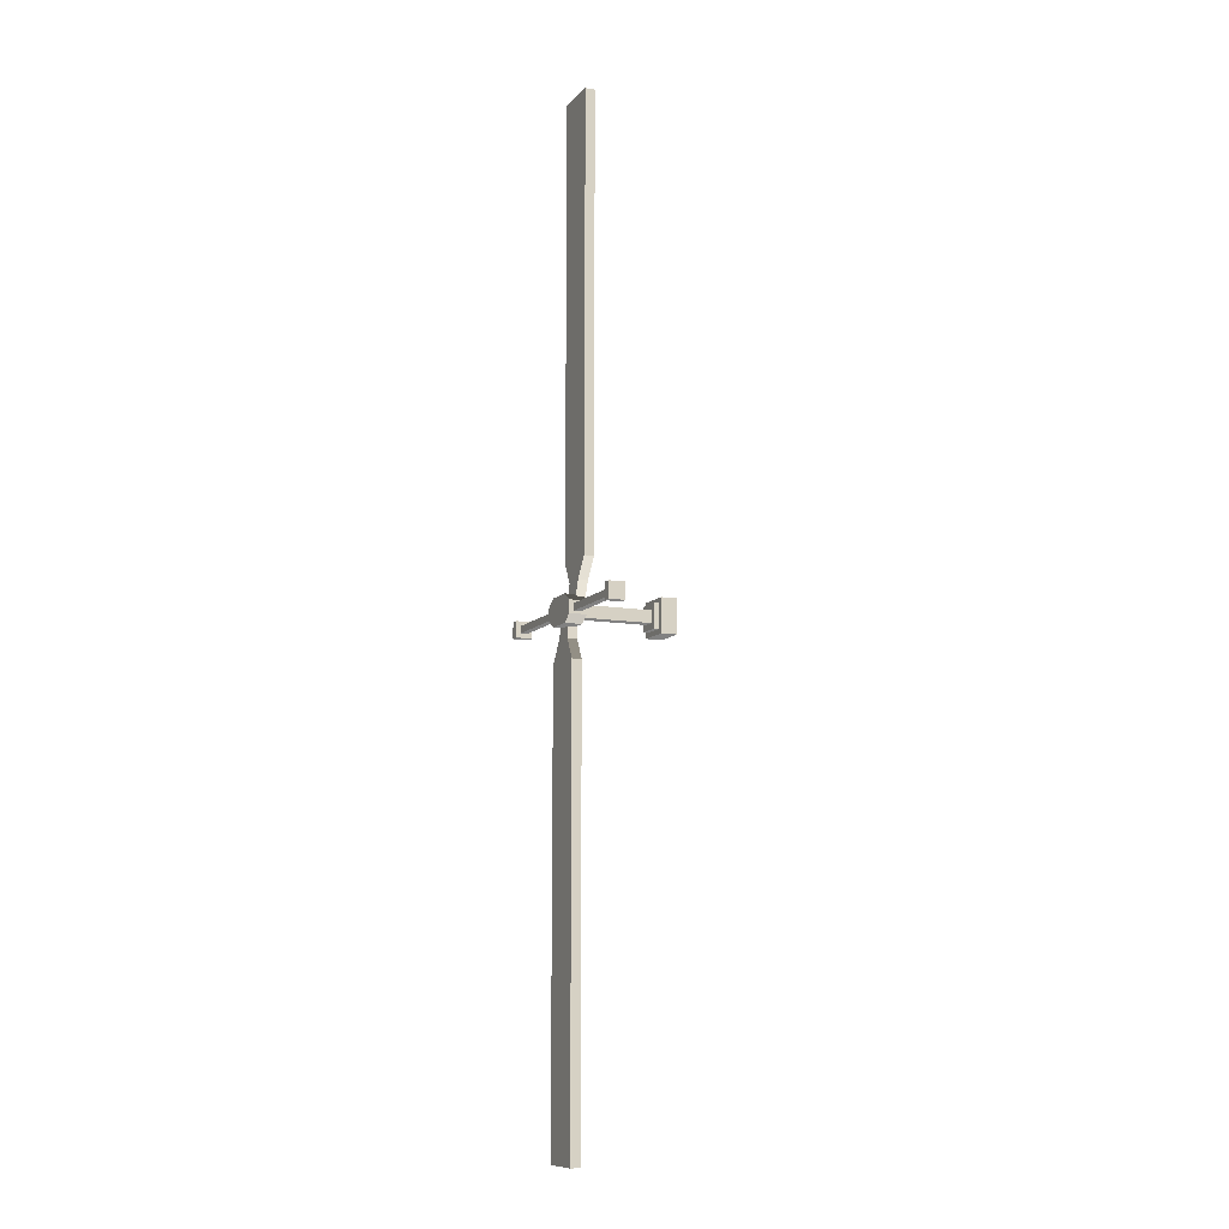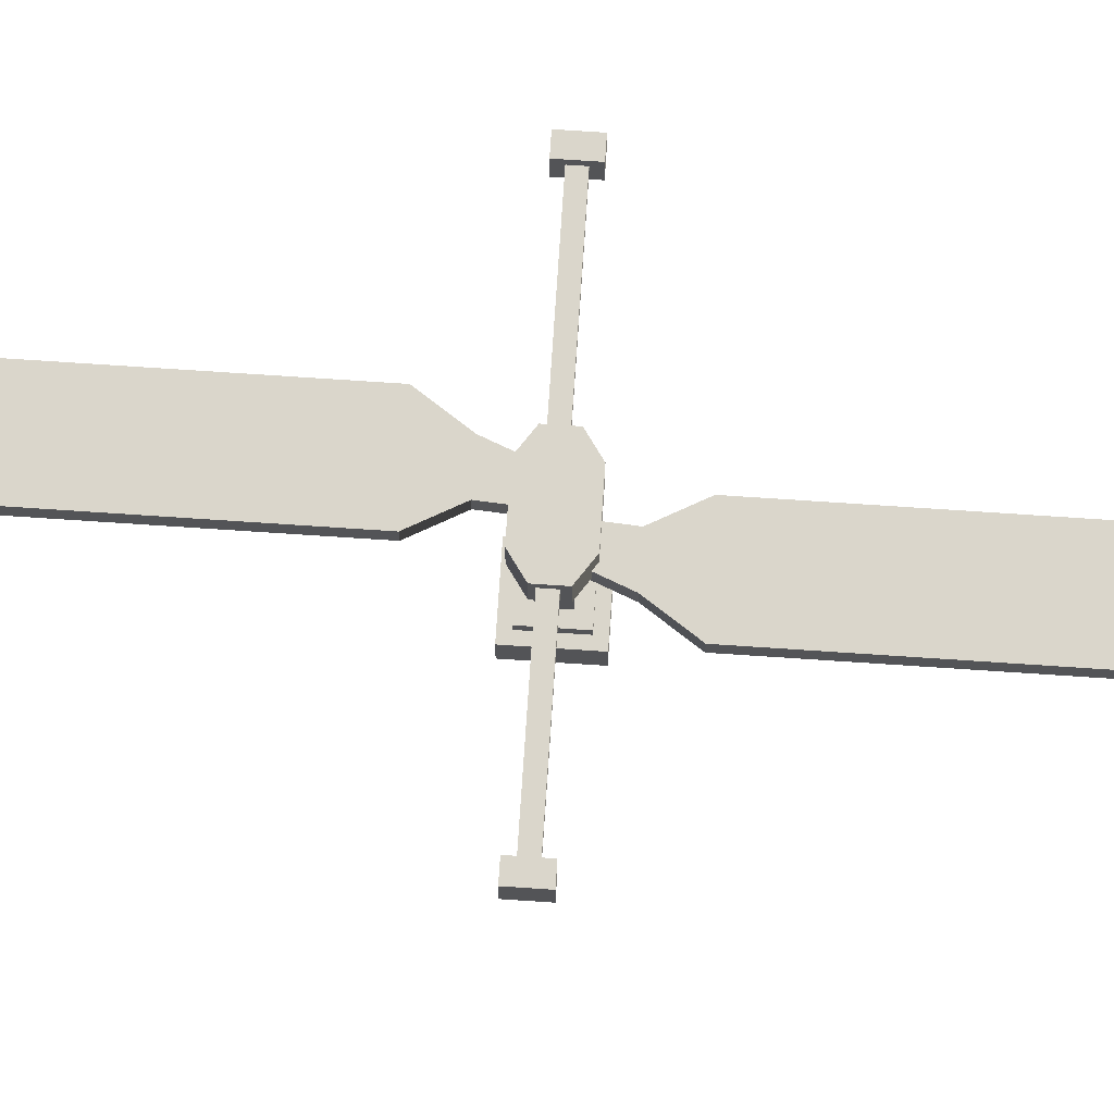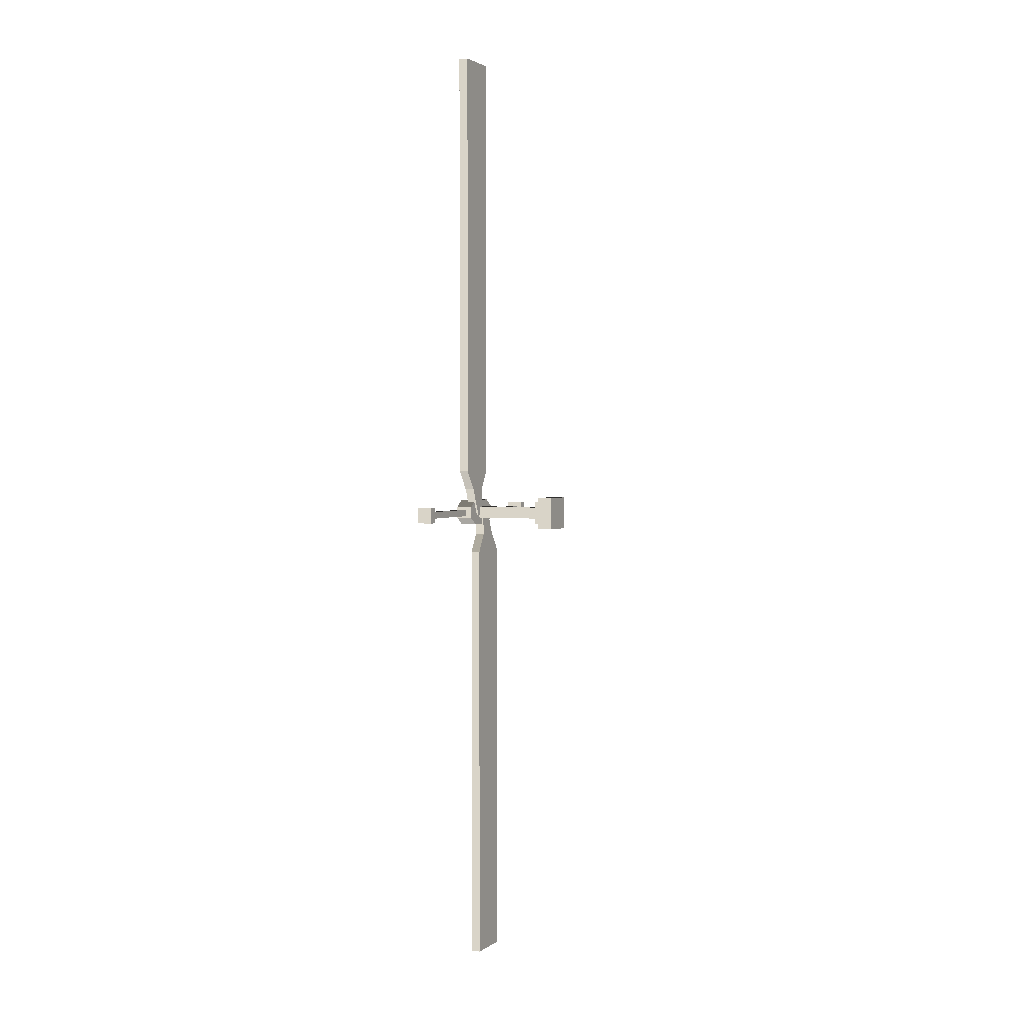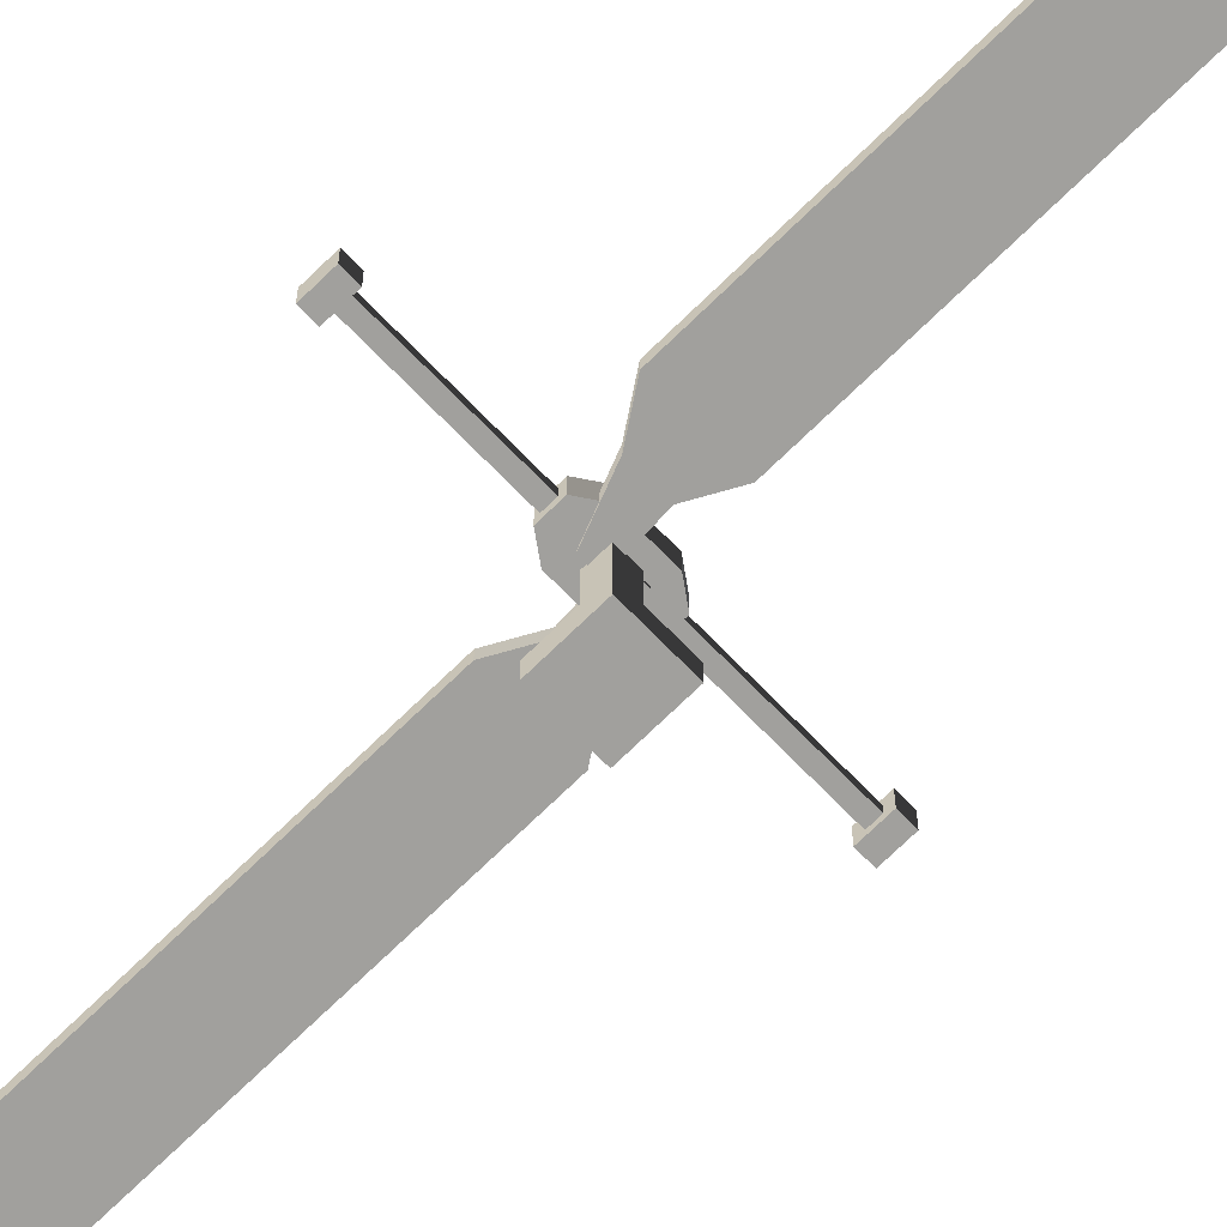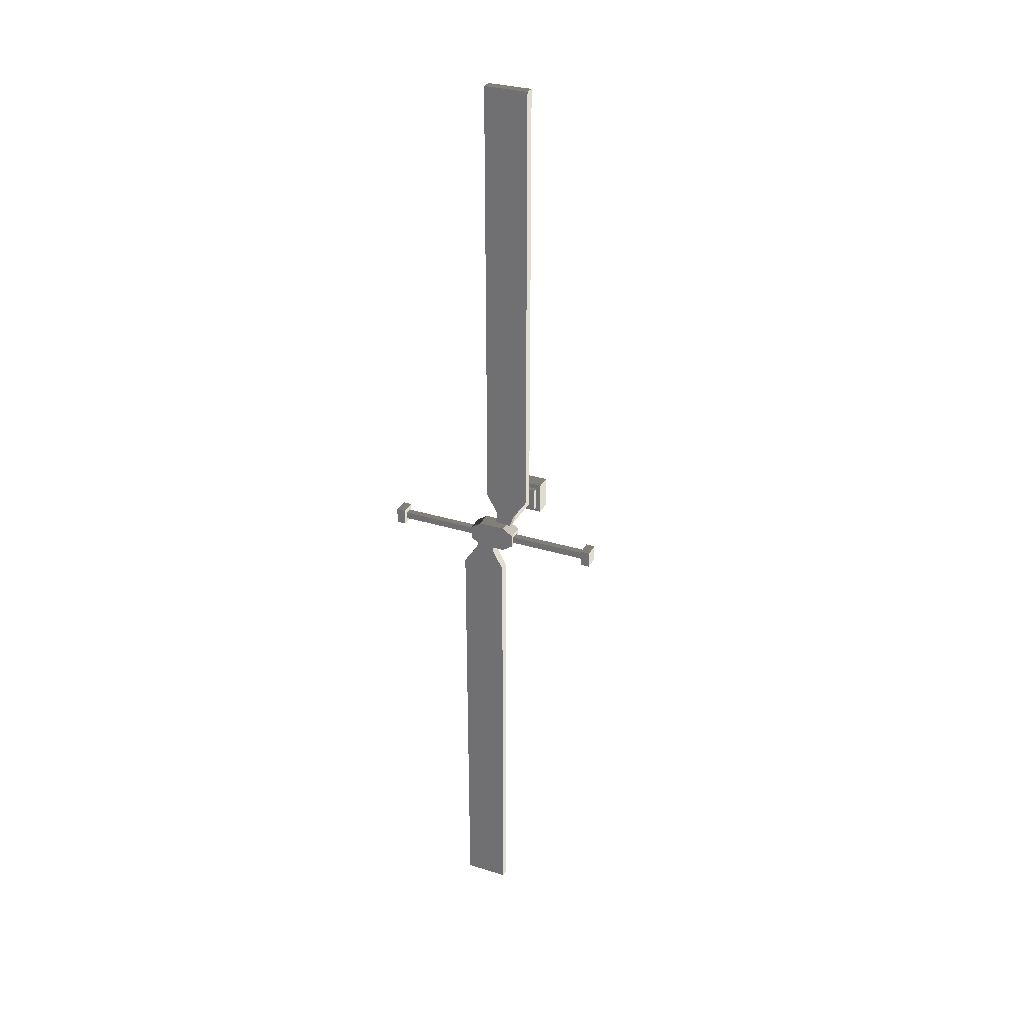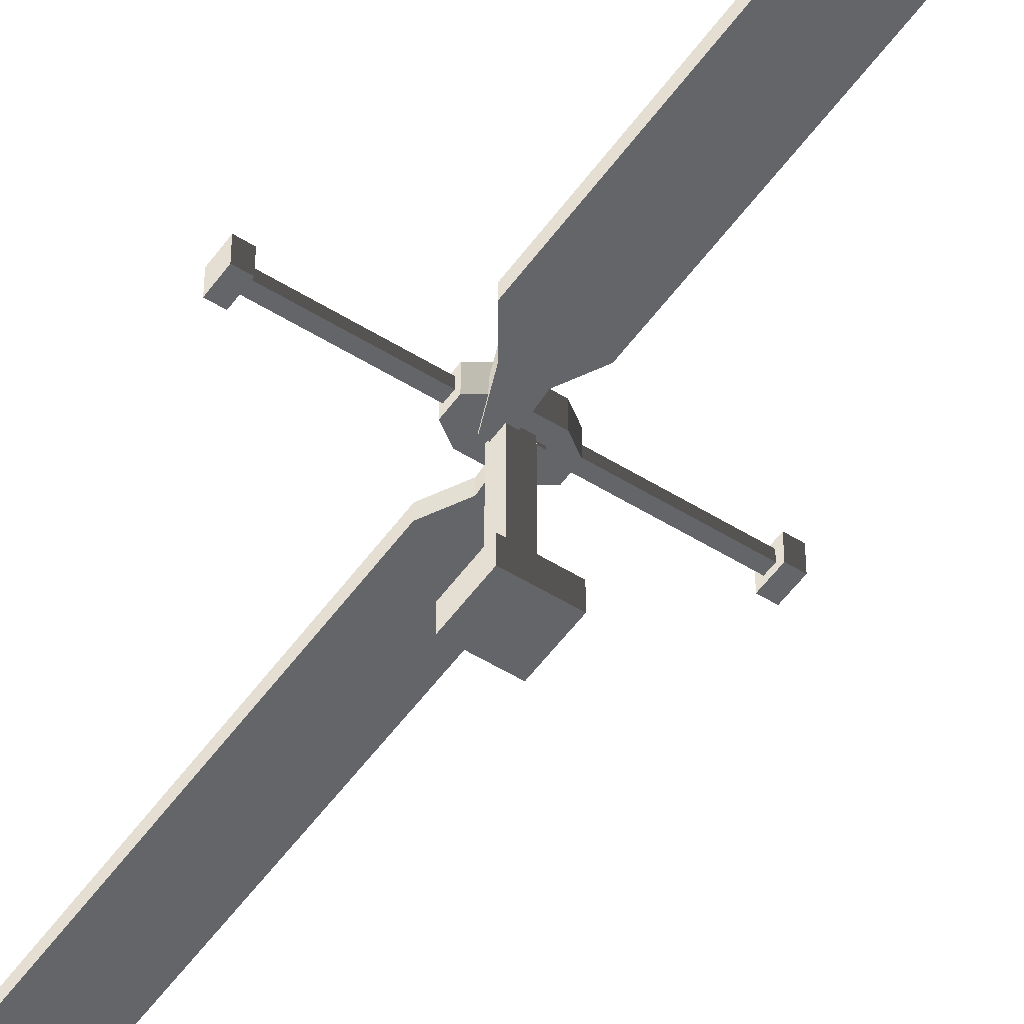
<metadata>
{"format":"obj","ext":"obj","renderer":"f3d","projection":"perspective","resolution":1024,"background":"white","views":[{"elev":-10.4,"azim":-114.0,"up":"+Z"},{"elev":74.1,"azim":-86.2,"up":"+Y"},{"elev":2.2,"azim":-63.9,"up":"+Z"},{"elev":-71.7,"azim":-45.7,"up":"+Y"},{"elev":31.2,"azim":-156.3,"up":"+Z"},{"elev":-51.5,"azim":-34.2,"up":"+Y"}]}
</metadata>
<code>
v -1.8 0.6319 -0.1448
v -1.8 0.8891 -0.1448
v -1.8 0.8891 0.1123
v -1.8 0.6319 0.1123
v -1.656 0.8161 -0.0718
v 1.656 0.8161 -0.0718
v 1.656 0.8161 0.0393
v -1.656 0.8161 0.0393
v 1.8 0.8891 -0.1448
v 1.8 0.6319 -0.1448
v 1.8 0.6319 0.1123
v 1.8 0.8891 0.1123
v 1.656 0.705 -0.0718
v -1.656 0.705 -0.0718
v -1.656 0.705 0.0393
v 1.656 0.705 0.0393
v -1.656 0.705 0.0393
v -1.656 0.8161 0.0393
v 1.656 0.8161 0.0393
v 1.656 0.705 0.0393
v 1.656 0.705 -0.0718
v 1.656 0.8161 -0.0718
v -1.656 0.8161 -0.0718
v -1.656 0.705 -0.0718
v -1.656 0.705 -0.0718
v -1.656 0.6319 -0.1448
v -1.656 0.6319 0.1123
v -1.656 0.705 0.0393
v -1.656 0.8891 0.1123
v -1.656 0.8161 0.0393
v -1.656 0.8891 -0.1448
v -1.656 0.8161 -0.0718
v 1.656 0.8161 -0.0718
v 1.656 0.8891 -0.1448
v 1.656 0.8891 0.1123
v 1.656 0.8161 0.0393
v 1.656 0.6319 0.1123
v 1.656 0.705 0.0393
v 1.656 0.6319 -0.1448
v 1.656 0.705 -0.0718
v -1.656 0.6319 -0.1448
v -1.8 0.6319 -0.1448
v -1.8 0.6319 0.1123
v -1.656 0.6319 0.1123
v -1.656 0.6319 0.1123
v -1.8 0.6319 0.1123
v -1.8 0.8891 0.1123
v -1.656 0.8891 0.1123
v -1.656 0.8891 0.1123
v -1.8 0.8891 0.1123
v -1.8 0.8891 -0.1448
v -1.656 0.8891 -0.1448
v -1.656 0.8891 -0.1448
v -1.8 0.8891 -0.1448
v -1.8 0.6319 -0.1448
v -1.656 0.6319 -0.1448
v 1.656 0.8891 -0.1448
v 1.8 0.8891 -0.1448
v 1.8 0.8891 0.1123
v 1.656 0.8891 0.1123
v 1.656 0.8891 0.1123
v 1.8 0.8891 0.1123
v 1.8 0.6319 0.1123
v 1.656 0.6319 0.1123
v 1.656 0.6319 0.1123
v 1.8 0.6319 0.1123
v 1.8 0.6319 -0.1448
v 1.656 0.6319 -0.1448
v 1.656 0.6319 -0.1448
v 1.8 0.6319 -0.1448
v 1.8 0.8891 -0.1448
v 1.656 0.8891 -0.1448
v -0.2729 -0.8891 -0.2771
v -0.2729 -0.6293 -0.2771
v -0.2729 -0.6293 0.262
v -0.2729 -0.8891 0.262
v -0.09943 0.8106 -0.1036
v 0.09273 0.8106 -0.1036
v 0.09273 0.8106 0.08852
v -0.09943 0.8106 0.08852
v 0.2662 -0.6293 -0.2771
v 0.2662 -0.8891 -0.2771
v 0.2662 -0.8891 0.262
v 0.2662 -0.6293 0.262
v 0.2662 -0.8891 -0.2771
v -0.2729 -0.8891 -0.2771
v -0.2729 -0.8891 0.262
v 0.2662 -0.8891 0.262
v -0.2729 -0.8891 0.262
v -0.2729 -0.6293 0.262
v 0.2662 -0.6293 0.262
v 0.2662 -0.8891 0.262
v 0.2662 -0.8891 -0.2771
v 0.2662 -0.6293 -0.2771
v -0.2729 -0.6293 -0.2771
v -0.2729 -0.8891 -0.2771
v -0.2729 -0.6293 -0.2771
v -0.09943 -0.6293 -0.1036
v -0.09943 -0.6293 0.08852
v -0.2729 -0.6293 0.262
v 0.09273 -0.6293 0.08852
v 0.2662 -0.6293 0.262
v 0.09273 -0.6293 -0.1036
v 0.2662 -0.6293 -0.2771
v -0.09943 -0.6293 -0.1036
v -0.09943 0.8106 -0.1036
v -0.09943 0.8106 0.08852
v -0.09943 -0.6293 0.08852
v -0.09943 -0.6293 0.08852
v -0.09943 0.8106 0.08852
v 0.09273 0.8106 0.08852
v 0.09273 -0.6293 0.08852
v 0.09273 -0.6293 0.08852
v 0.09273 0.8106 0.08852
v 0.09273 0.8106 -0.1036
v 0.09273 -0.6293 -0.1036
v 0.09273 -0.6293 -0.1036
v 0.09273 0.8106 -0.1036
v -0.09943 0.8106 -0.1036
v -0.09943 -0.6293 -0.1036
v -0.1951 -0.6568 -0.1993
v -0.1951 -0.5465 -0.1993
v -0.1951 -0.5465 0.1842
v -0.1951 -0.6568 0.1842
v 0.1884 -0.5465 -0.1993
v 0.1884 -0.6568 -0.1993
v 0.1884 -0.6568 0.1842
v 0.1884 -0.5465 0.1842
v 0.1884 -0.6568 -0.1993
v -0.1951 -0.6568 -0.1993
v -0.1951 -0.6568 0.1842
v 0.1884 -0.6568 0.1842
v -0.1951 -0.6568 0.1842
v -0.1951 -0.5465 0.1842
v 0.1884 -0.5465 0.1842
v 0.1884 -0.6568 0.1842
v 0.1884 -0.6568 -0.1993
v 0.1884 -0.5465 -0.1993
v -0.1951 -0.5465 -0.1993
v -0.1951 -0.6568 -0.1993
v 0.1884 -0.5465 -0.1993
v 0.1884 -0.5465 0.1842
v -0.1951 -0.5465 0.1842
v -0.1951 -0.5465 -0.1993
v -0.3837 0.6061 -0.1081
v -0.3837 0.8803 -0.1081
v -0.3837 0.8803 0.093
v -0.3837 0.6061 0.093
v 0.377 0.8803 -0.1081
v 0.377 0.6061 -0.1081
v 0.377 0.6061 0.093
v 0.377 0.8803 0.093
v 0.2117 0.6061 -0.2226
v -0.2184 0.6061 -0.2226
v -0.2184 0.6061 0.2075
v 0.2117 0.6061 0.2075
v -0.3837 0.6061 0.093
v -0.3837 0.6061 -0.1081
v 0.377 0.6061 -0.1081
v 0.377 0.6061 0.093
v -0.2184 0.6061 0.2075
v -0.2184 0.8803 0.2075
v 0.2117 0.8803 0.2075
v 0.2117 0.6061 0.2075
v 0.2117 0.6061 -0.2226
v 0.2117 0.8803 -0.2226
v -0.2184 0.8803 -0.2226
v -0.2184 0.6061 -0.2226
v 0.2117 0.8803 -0.2226
v 0.2117 0.8803 0.2075
v -0.2184 0.8803 0.2075
v -0.2184 0.8803 -0.2226
v -0.3837 0.8803 -0.1081
v -0.3837 0.8803 0.093
v 0.377 0.8803 0.093
v 0.377 0.8803 -0.1081
v -0.2184 0.6061 0.2075
v -0.3837 0.6061 0.093
v -0.3837 0.8803 0.093
v -0.2184 0.8803 0.2075
v -0.2184 0.8803 -0.2226
v -0.3837 0.8803 -0.1081
v -0.3837 0.6061 -0.1081
v -0.2184 0.6061 -0.2226
v 0.2117 0.8803 0.2075
v 0.377 0.8803 0.093
v 0.377 0.6061 0.093
v 0.2117 0.6061 0.2075
v 0.2117 0.6061 -0.2226
v 0.377 0.6061 -0.1081
v 0.377 0.8803 -0.1081
v 0.2117 0.8803 -0.2226
v -0.5724 0.5759 0.7167
v -0.5724 0.731 0.7167
v -0.5724 0.731 7.839
v -0.5724 0.5759 7.839
v -0.5724 0.731 0.7167
v 0.1358 0.731 0.7167
v 0.1358 0.731 7.839
v -0.5724 0.731 7.839
v -0.03693 0.731 0.397
v -0.354 0.731 0.397
v -0.006487 0.731 -0.05971
v -0.1713 0.731 -0.05971
v 0.1358 0.731 0.7167
v 0.1358 0.5759 0.7167
v 0.1358 0.5759 7.839
v 0.1358 0.731 7.839
v 0.1358 0.5759 0.7167
v -0.5724 0.5759 0.7167
v -0.5724 0.5759 7.839
v 0.1358 0.5759 7.839
v -0.354 0.5759 0.397
v -0.03693 0.5759 0.397
v -0.1713 0.5759 -0.05971
v -0.006487 0.5759 -0.05971
v -0.5724 0.5759 7.839
v -0.5724 0.731 7.839
v 0.1358 0.731 7.839
v 0.1358 0.5759 7.839
v -0.006487 0.5759 -0.05971
v -0.006487 0.731 -0.05971
v -0.1713 0.731 -0.05971
v -0.1713 0.5759 -0.05971
v -0.5724 0.5759 0.7167
v -0.354 0.5759 0.397
v -0.354 0.731 0.397
v -0.5724 0.731 0.7167
v 0.1358 0.731 0.7167
v -0.03693 0.731 0.397
v -0.03693 0.5759 0.397
v 0.1358 0.5759 0.7167
v -0.354 0.5759 0.397
v -0.1713 0.5759 -0.05971
v -0.1713 0.731 -0.05971
v -0.354 0.731 0.397
v -0.03693 0.731 0.397
v -0.006487 0.731 -0.05971
v -0.006487 0.5759 -0.05971
v -0.03693 0.5759 0.397
v 0.5734 0.5759 -0.7167
v 0.5734 0.731 -0.7167
v 0.5734 0.731 -7.839
v 0.5734 0.5759 -7.839
v 0.5734 0.731 -0.7167
v -0.1348 0.731 -0.7167
v -0.1348 0.731 -7.839
v 0.5734 0.731 -7.839
v 0.03795 0.731 -0.397
v 0.355 0.731 -0.397
v 0.007501 0.731 0.05971
v 0.1724 0.731 0.05971
v -0.1348 0.731 -0.7167
v -0.1348 0.5759 -0.7167
v -0.1348 0.5759 -7.839
v -0.1348 0.731 -7.839
v -0.1348 0.5759 -0.7167
v 0.5734 0.5759 -0.7167
v 0.5734 0.5759 -7.839
v -0.1348 0.5759 -7.839
v 0.355 0.5759 -0.397
v 0.03795 0.5759 -0.397
v 0.1724 0.5759 0.05971
v 0.007501 0.5759 0.05971
v 0.5734 0.5759 -7.839
v 0.5734 0.731 -7.839
v -0.1348 0.731 -7.839
v -0.1348 0.5759 -7.839
v 0.007501 0.5759 0.05971
v 0.007501 0.731 0.05971
v 0.1724 0.731 0.05971
v 0.1724 0.5759 0.05971
v 0.5734 0.5759 -0.7167
v 0.355 0.5759 -0.397
v 0.355 0.731 -0.397
v 0.5734 0.731 -0.7167
v -0.1348 0.731 -0.7167
v 0.03795 0.731 -0.397
v 0.03795 0.5759 -0.397
v -0.1348 0.5759 -0.7167
v 0.355 0.5759 -0.397
v 0.1724 0.5759 0.05971
v 0.1724 0.731 0.05971
v 0.355 0.731 -0.397
v 0.03795 0.731 -0.397
v 0.007501 0.731 0.05971
v 0.007501 0.5759 0.05971
v 0.03795 0.5759 -0.397
g rotor_main_806_183
f 1 3 2
f 1 4 3
f 5 7 6
f 5 8 7
f 9 11 10
f 9 12 11
f 13 15 14
f 13 16 15
f 17 19 18
f 17 20 19
f 21 23 22
f 21 24 23
f 25 27 26
f 25 28 27
f 28 29 27
f 28 30 29
f 30 31 29
f 30 32 31
f 32 26 31
f 32 25 26
f 33 35 34
f 33 36 35
f 36 37 35
f 36 38 37
f 38 39 37
f 38 40 39
f 40 34 39
f 40 33 34
f 41 43 42
f 41 44 43
f 45 47 46
f 45 48 47
f 49 51 50
f 49 52 51
f 53 55 54
f 53 56 55
f 57 59 58
f 57 60 59
f 61 63 62
f 61 64 63
f 65 67 66
f 65 68 67
f 69 71 70
f 69 72 71
f 73 75 74
f 73 76 75
f 77 79 78
f 77 80 79
f 81 83 82
f 81 84 83
f 85 87 86
f 85 88 87
f 89 91 90
f 89 92 91
f 93 95 94
f 93 96 95
f 97 99 98
f 97 100 99
f 100 101 99
f 100 102 101
f 102 103 101
f 102 104 103
f 104 98 103
f 104 97 98
f 105 107 106
f 105 108 107
f 109 111 110
f 109 112 111
f 113 115 114
f 113 116 115
f 117 119 118
f 117 120 119
f 121 123 122
f 121 124 123
f 125 127 126
f 125 128 127
f 129 131 130
f 129 132 131
f 133 135 134
f 133 136 135
f 137 139 138
f 137 140 139
f 141 143 142
f 141 144 143
f 145 147 146
f 145 148 147
f 149 151 150
f 149 152 151
f 153 155 154
f 153 156 155
f 154 155 157
f 154 157 158
f 156 153 159
f 156 159 160
f 161 163 162
f 161 164 163
f 165 167 166
f 165 168 167
f 169 171 170
f 169 172 171
f 171 172 173
f 171 173 174
f 169 170 175
f 169 175 176
f 177 179 178
f 177 180 179
f 181 183 182
f 181 184 183
f 185 187 186
f 185 188 187
f 189 191 190
f 189 192 191
f 193 195 194
f 193 196 195
f 197 199 198
f 197 200 199
f 197 198 201
f 197 201 202
f 202 201 203
f 202 203 204
f 205 207 206
f 205 208 207
f 209 211 210
f 209 212 211
f 209 210 213
f 209 213 214
f 214 213 215
f 214 215 216
f 217 219 218
f 217 220 219
f 221 223 222
f 221 224 223
f 225 227 226
f 225 228 227
f 229 231 230
f 229 232 231
f 233 235 234
f 233 236 235
f 237 239 238
f 237 240 239
f 241 243 242
f 241 244 243
f 245 247 246
f 245 248 247
f 245 246 249
f 245 249 250
f 250 249 251
f 250 251 252
f 253 255 254
f 253 256 255
f 257 259 258
f 257 260 259
f 257 258 261
f 257 261 262
f 262 261 263
f 262 263 264
f 265 267 266
f 265 268 267
f 269 271 270
f 269 272 271
f 273 275 274
f 273 276 275
f 277 279 278
f 277 280 279
f 281 283 282
f 281 284 283
f 285 287 286
f 285 288 287

</code>
